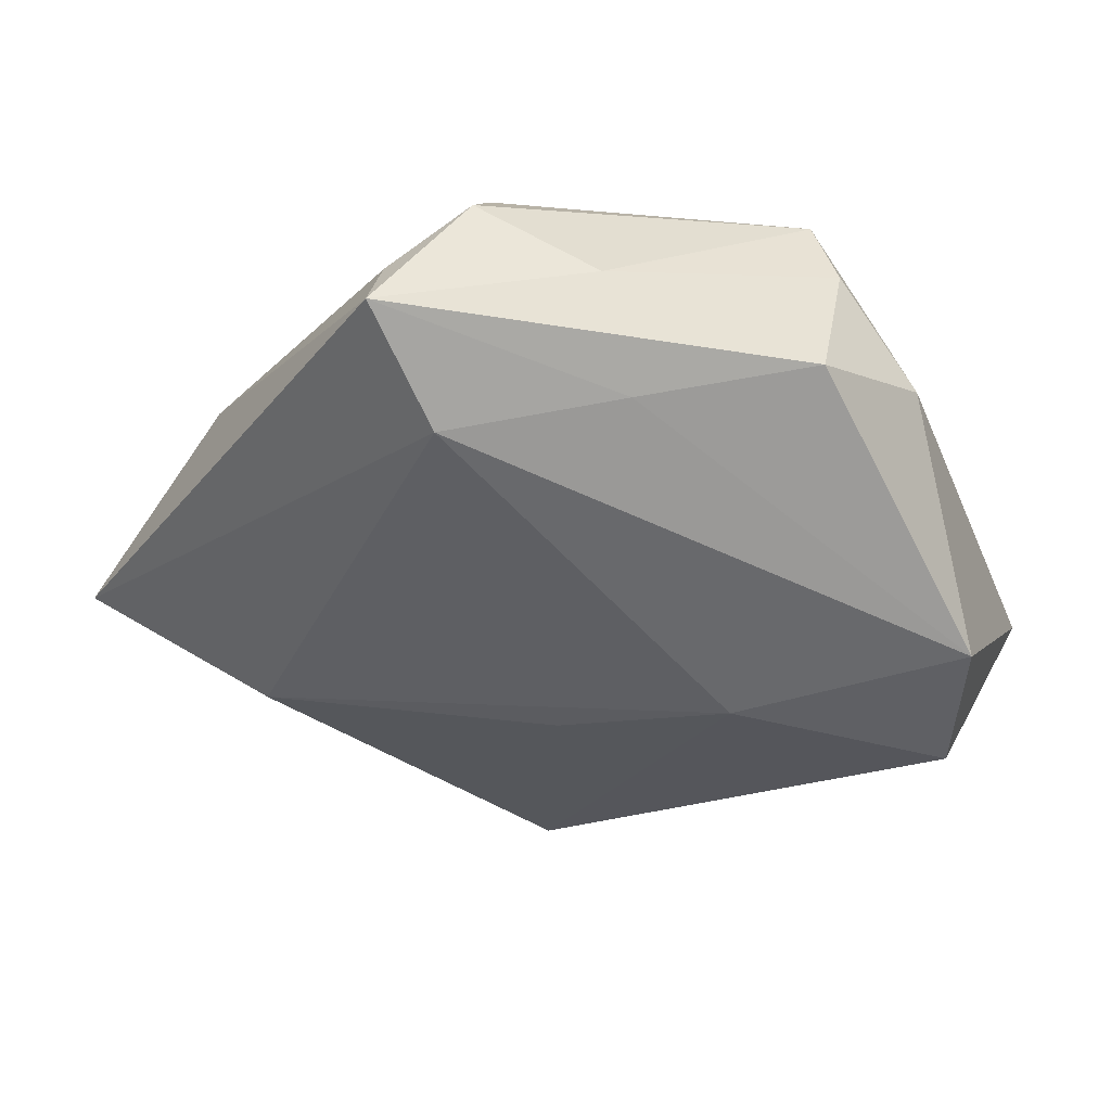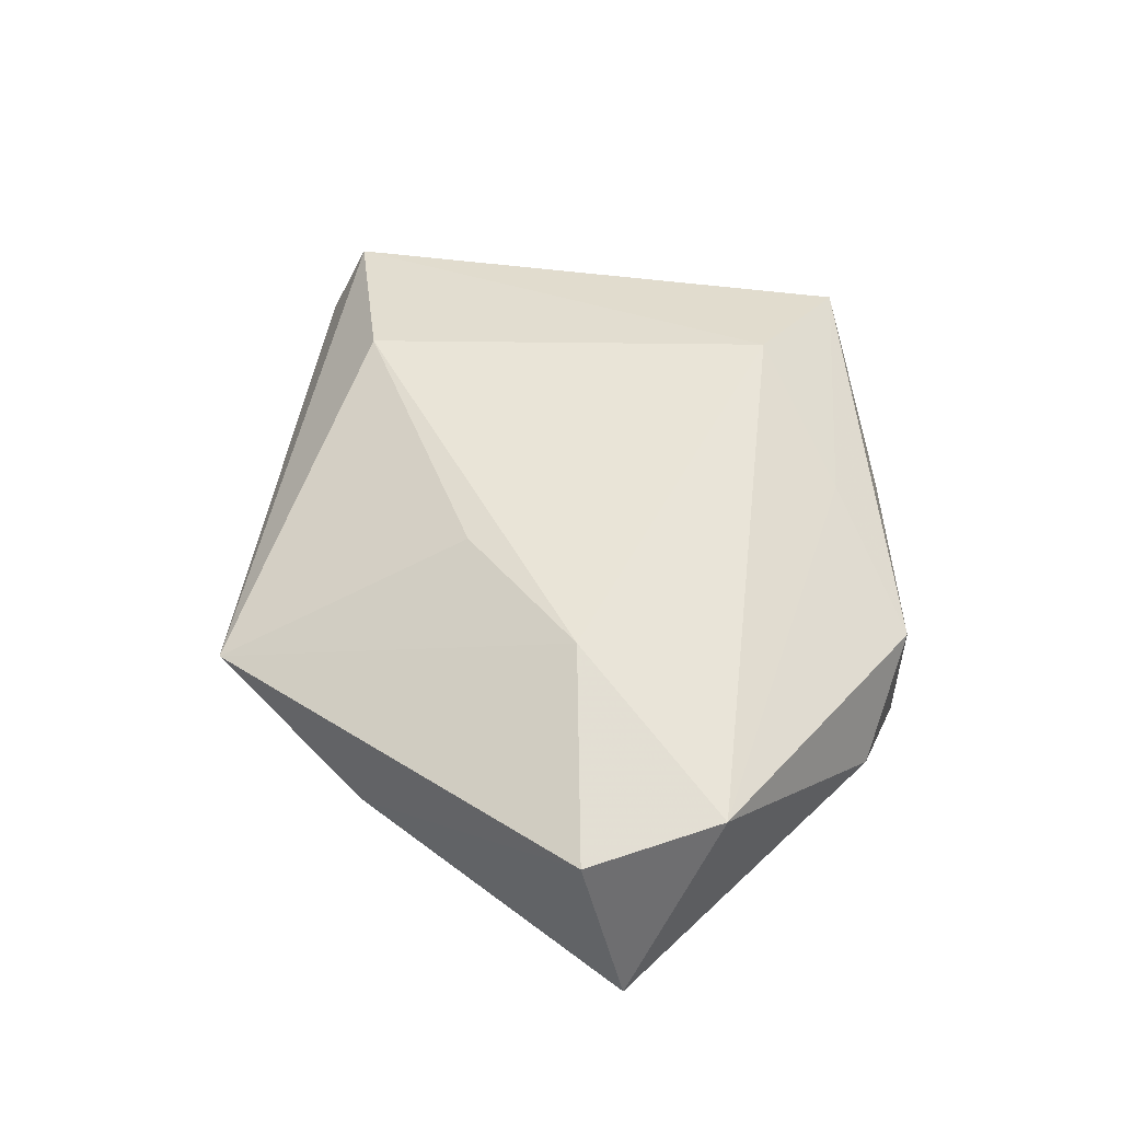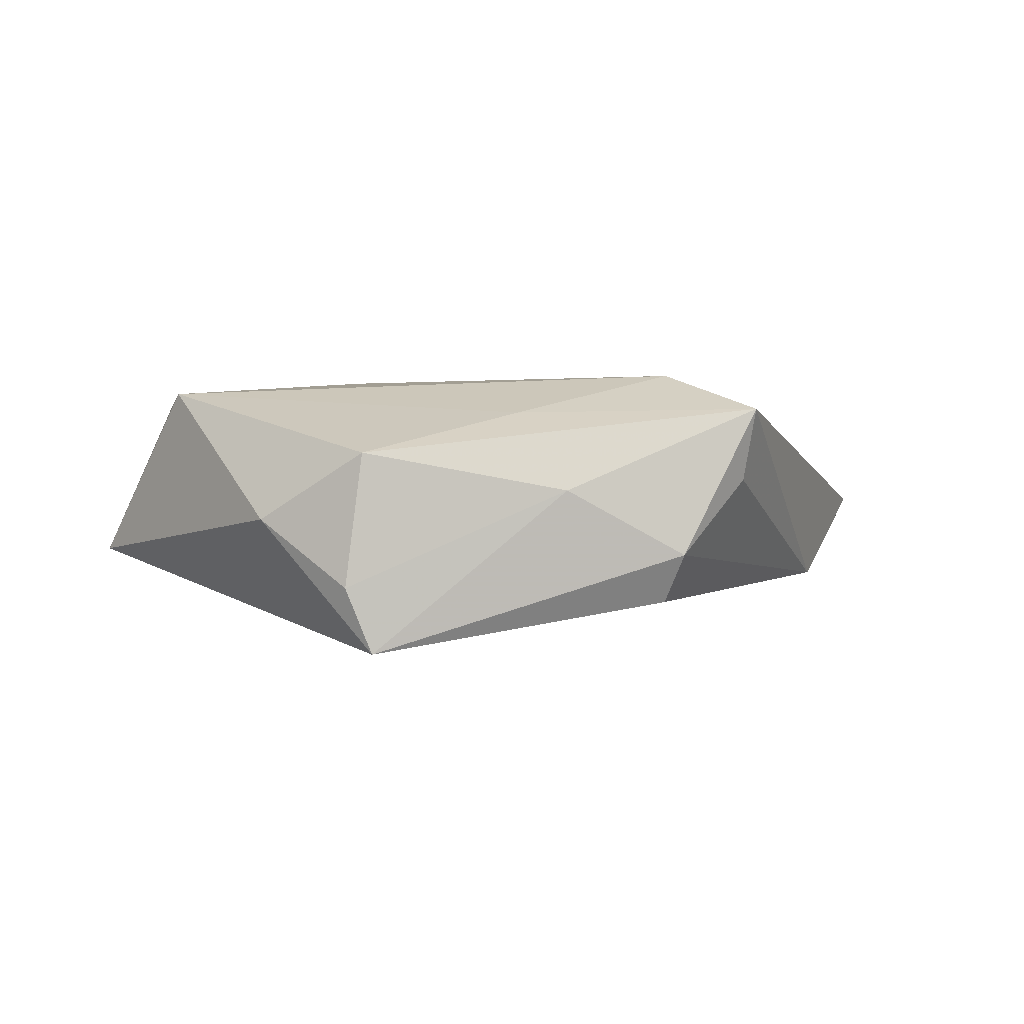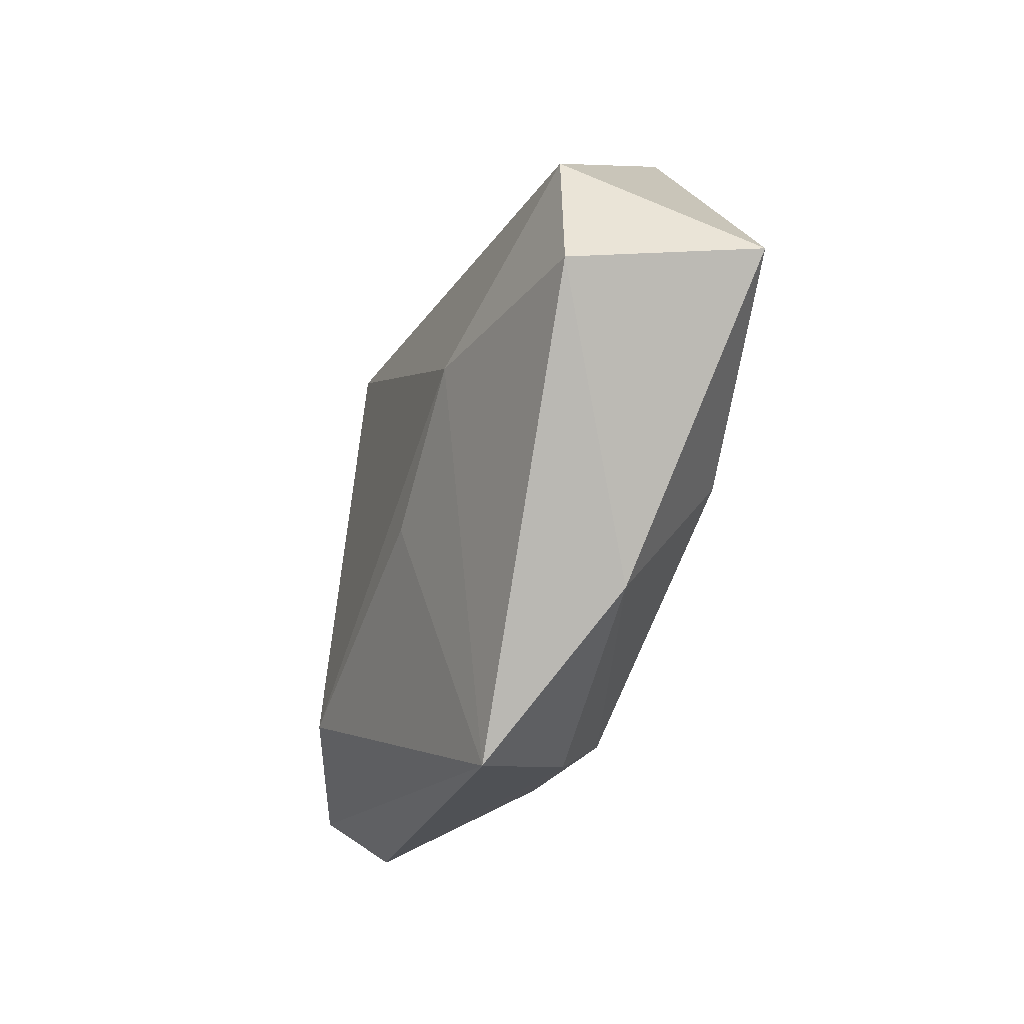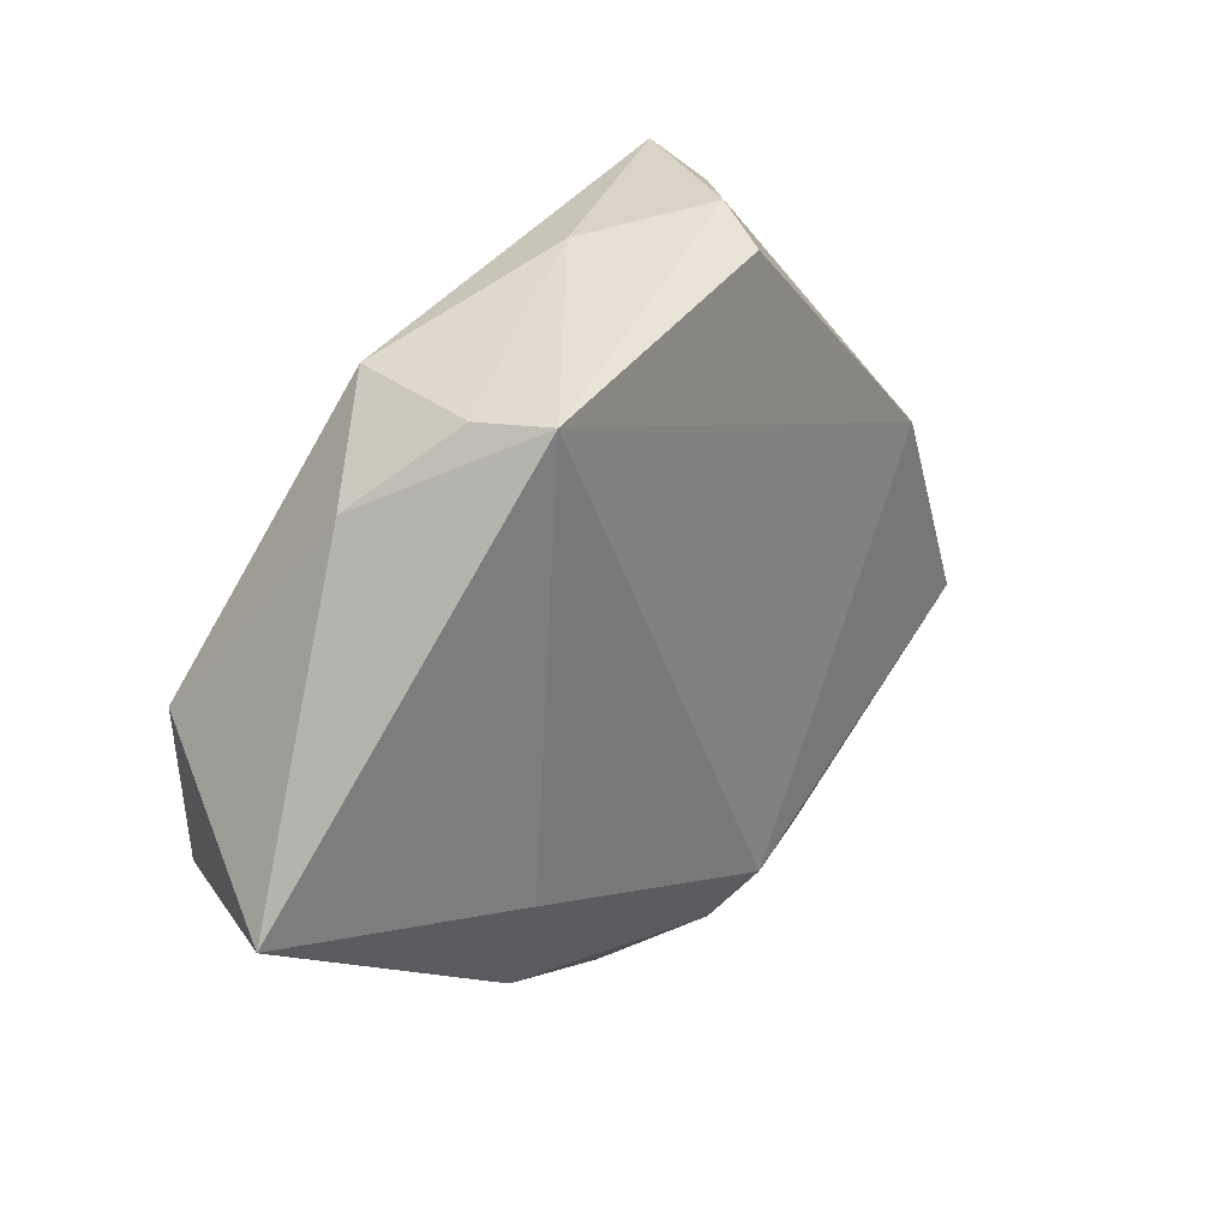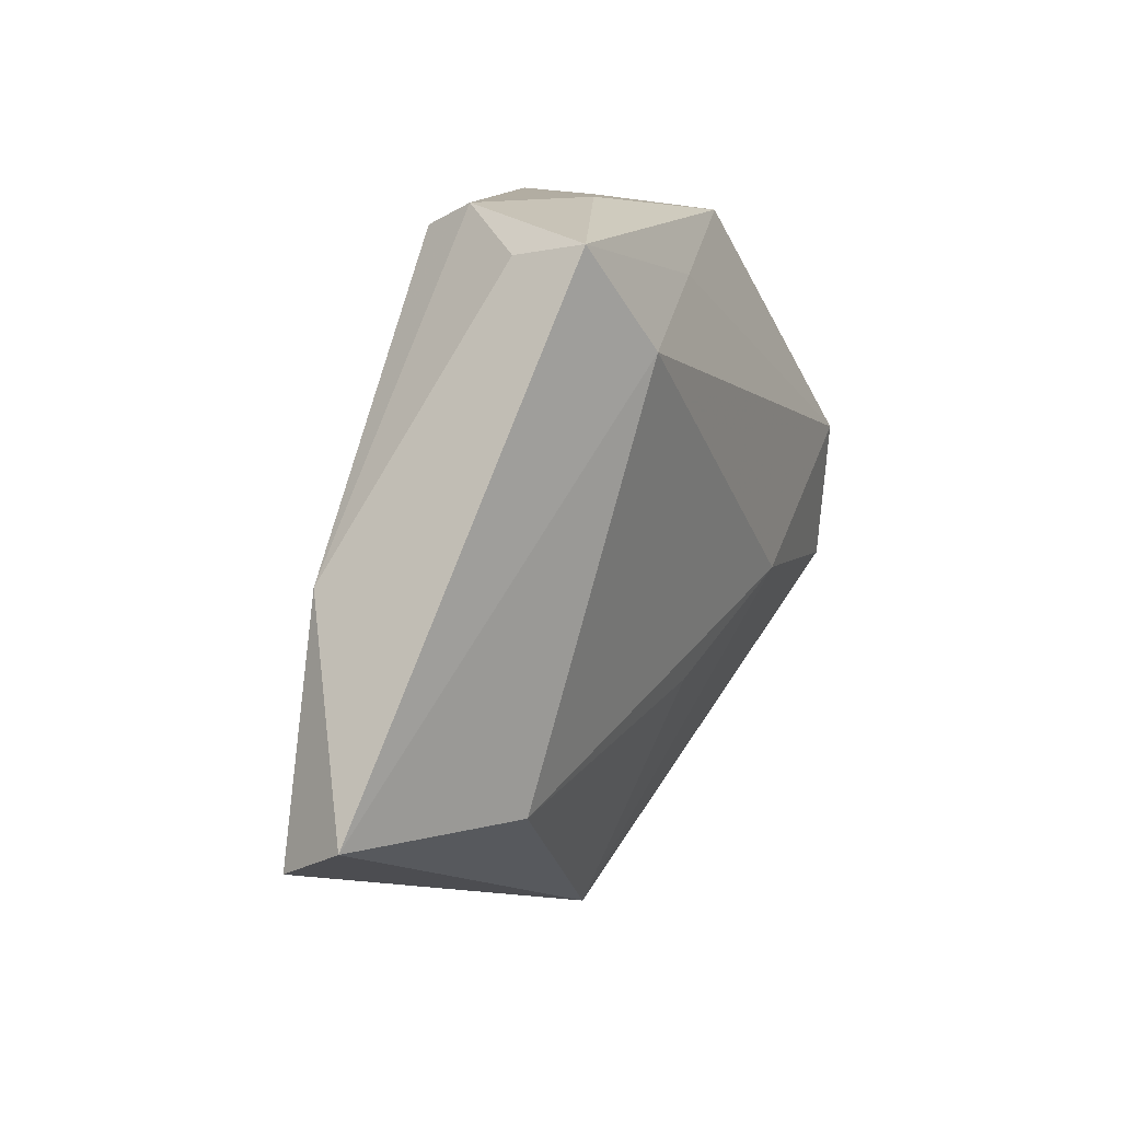
<metadata>
{"format":"obj","ext":"obj","renderer":"f3d","projection":"perspective","resolution":1024,"background":"white","views":[{"elev":43.0,"azim":3.9,"up":"+Y"},{"elev":60.0,"azim":68.9,"up":"+Z"},{"elev":-1.3,"azim":164.3,"up":"+Z"},{"elev":-50.6,"azim":65.5,"up":"+Y"},{"elev":26.5,"azim":132.4,"up":"+Y"},{"elev":25.4,"azim":-64.0,"up":"+Y"}]}
</metadata>
<code>
v -0.05627 -0.01053 0.00202
v 0.04962 -0.01545 -0.005305
v -0.003962 -0.04627 0.002843
v -0.02061 -0.03001 -0.01107
v -0.04169 0.009003 -0.008546
v 0.04209 -0.0006367 0.01457
v -0.02102 0.04088 0.01097
v -0.05442 -0.01589 -0.005543
v -0.01222 0.04024 -0.006294
v 0.04122 -0.01752 0.0139
v 0.02194 -0.02019 -0.01328
v -0.03515 -0.01557 0.01146
v -0.008582 -0.03766 -0.009018
v 0.0261 0.03012 -0.01016
v -0.008623 -0.00727 -0.01411
v 0.03472 0.02161 -0.002011
v -0.002092 -0.01482 0.01434
v -0.01425 0.02831 0.01579
v -0.01098 0.03679 -0.01184
v 0.01684 -0.008486 0.01718
v 0.02429 0.03091 0.005664
v 0.01687 -0.03563 -0.004391
v 0.005089 0.02978 0.01079
v 0.02302 0.03073 -0.0179
v -0.02038 0.03835 0.002684
v -0.01045 -0.03066 -0.01439
v 0.001462 0.03811 0.001221
f 2 24 16
f 6 16 21
f 10 2 6
f 2 16 6
f 22 2 10
f 10 3 22
f 8 3 1
f 18 7 1
f 18 1 12
f 12 1 3
f 21 16 14
f 14 16 24
f 27 7 21
f 21 14 27
f 27 14 24
f 21 7 23
f 23 7 18
f 23 6 21
f 18 6 23
f 11 24 2
f 2 22 11
f 20 3 10
f 10 6 20
f 18 12 20
f 20 6 18
f 5 19 24
f 8 1 5
f 5 1 7
f 7 27 9
f 19 5 9
f 9 27 24
f 24 19 9
f 17 12 3
f 3 20 17
f 17 20 12
f 25 5 7
f 7 9 25
f 25 9 5
f 15 5 24
f 26 11 22
f 24 11 26
f 26 15 24
f 8 5 26
f 5 15 26
f 13 22 3
f 13 26 22
f 13 3 8
f 8 26 4
f 4 13 8
f 26 13 4

</code>
